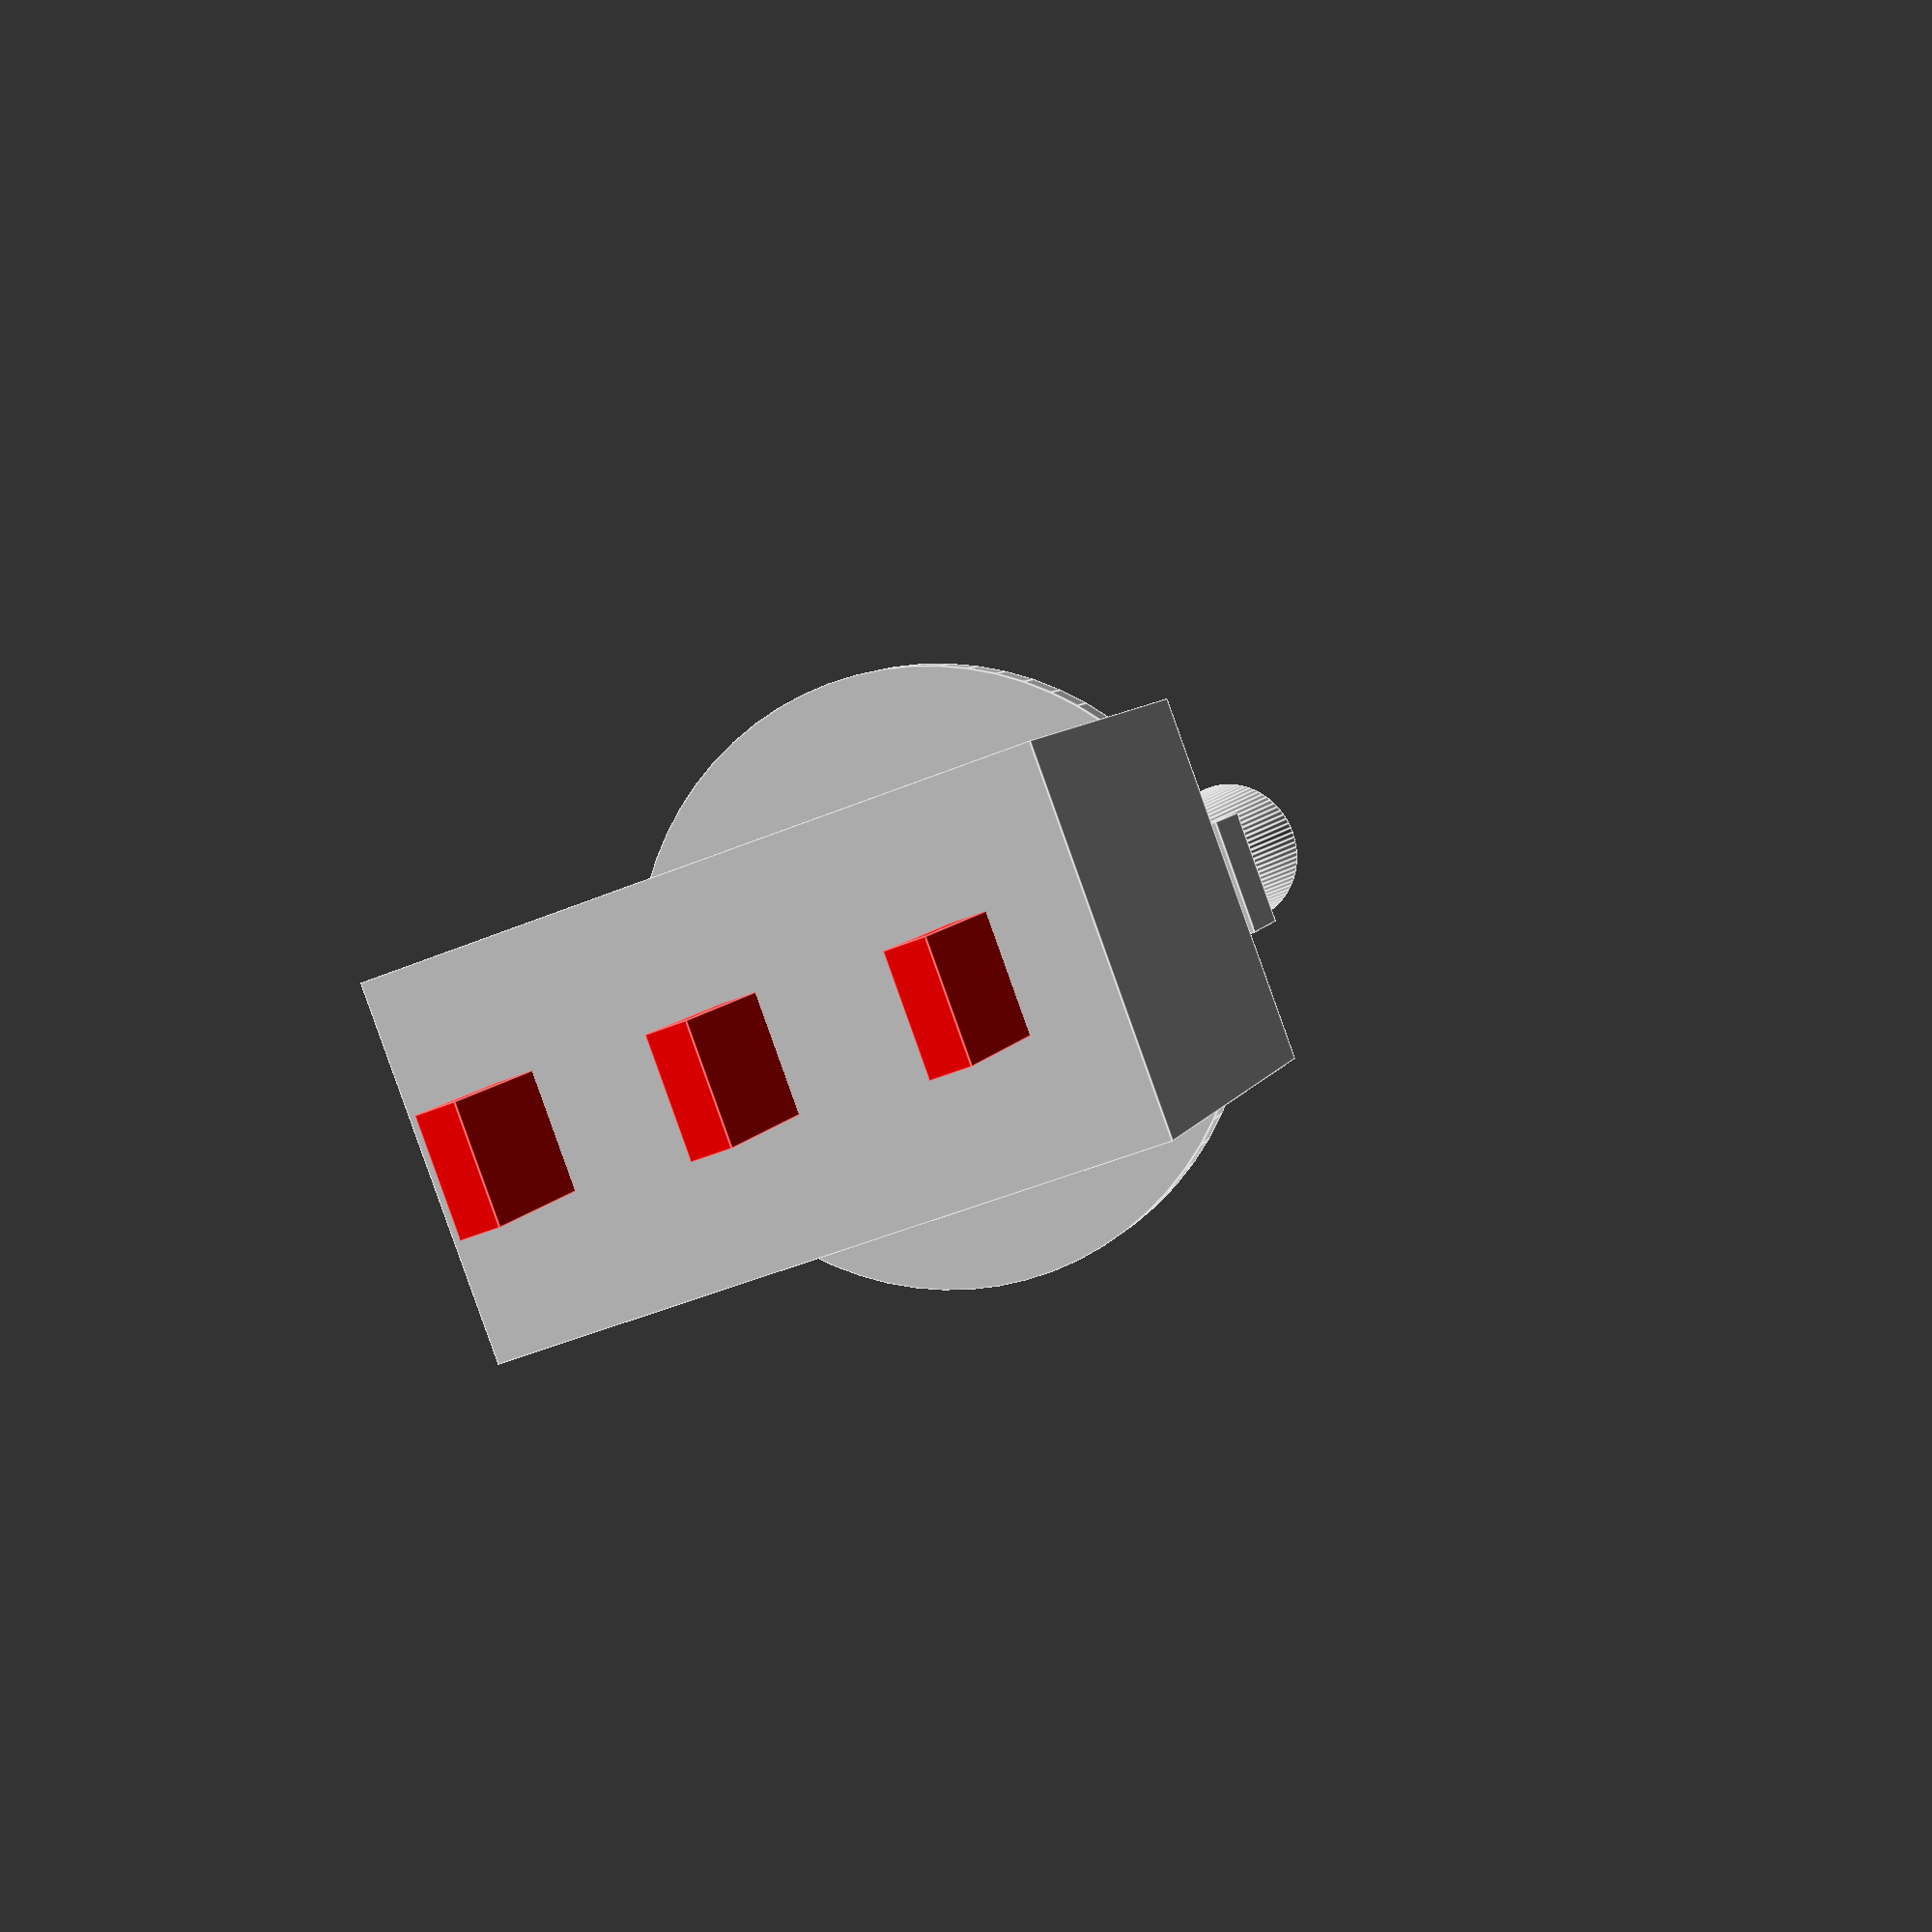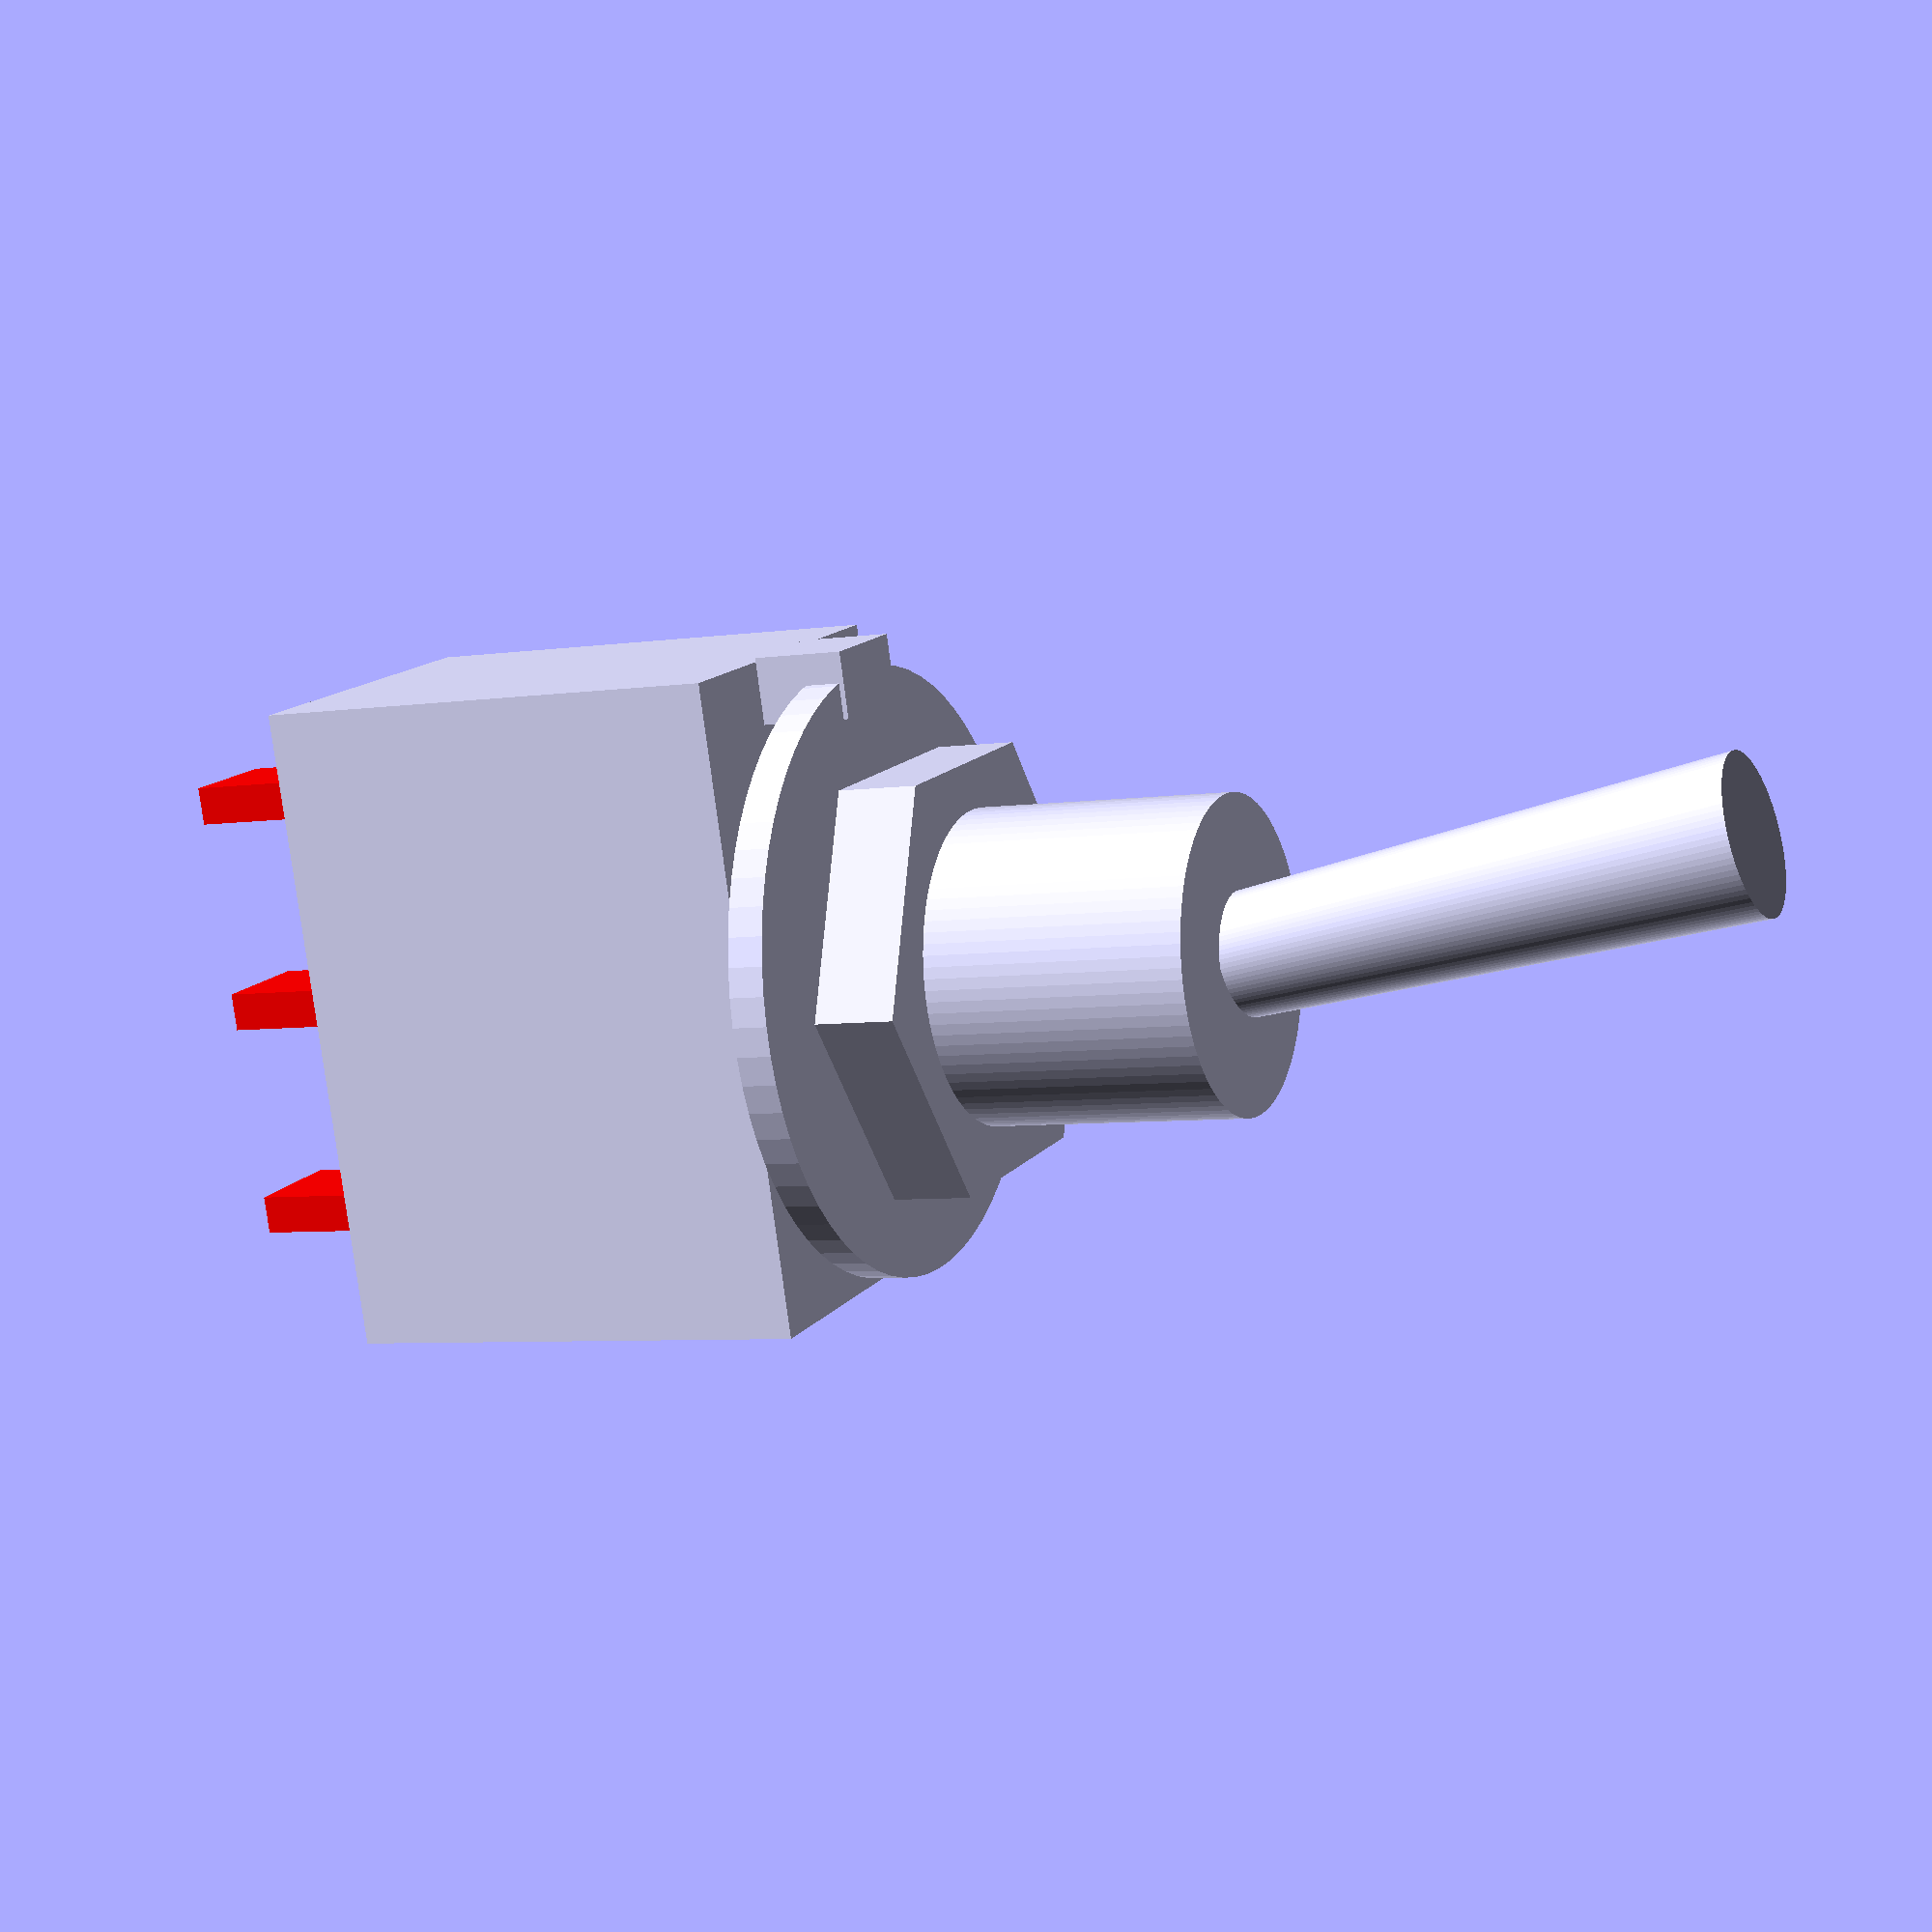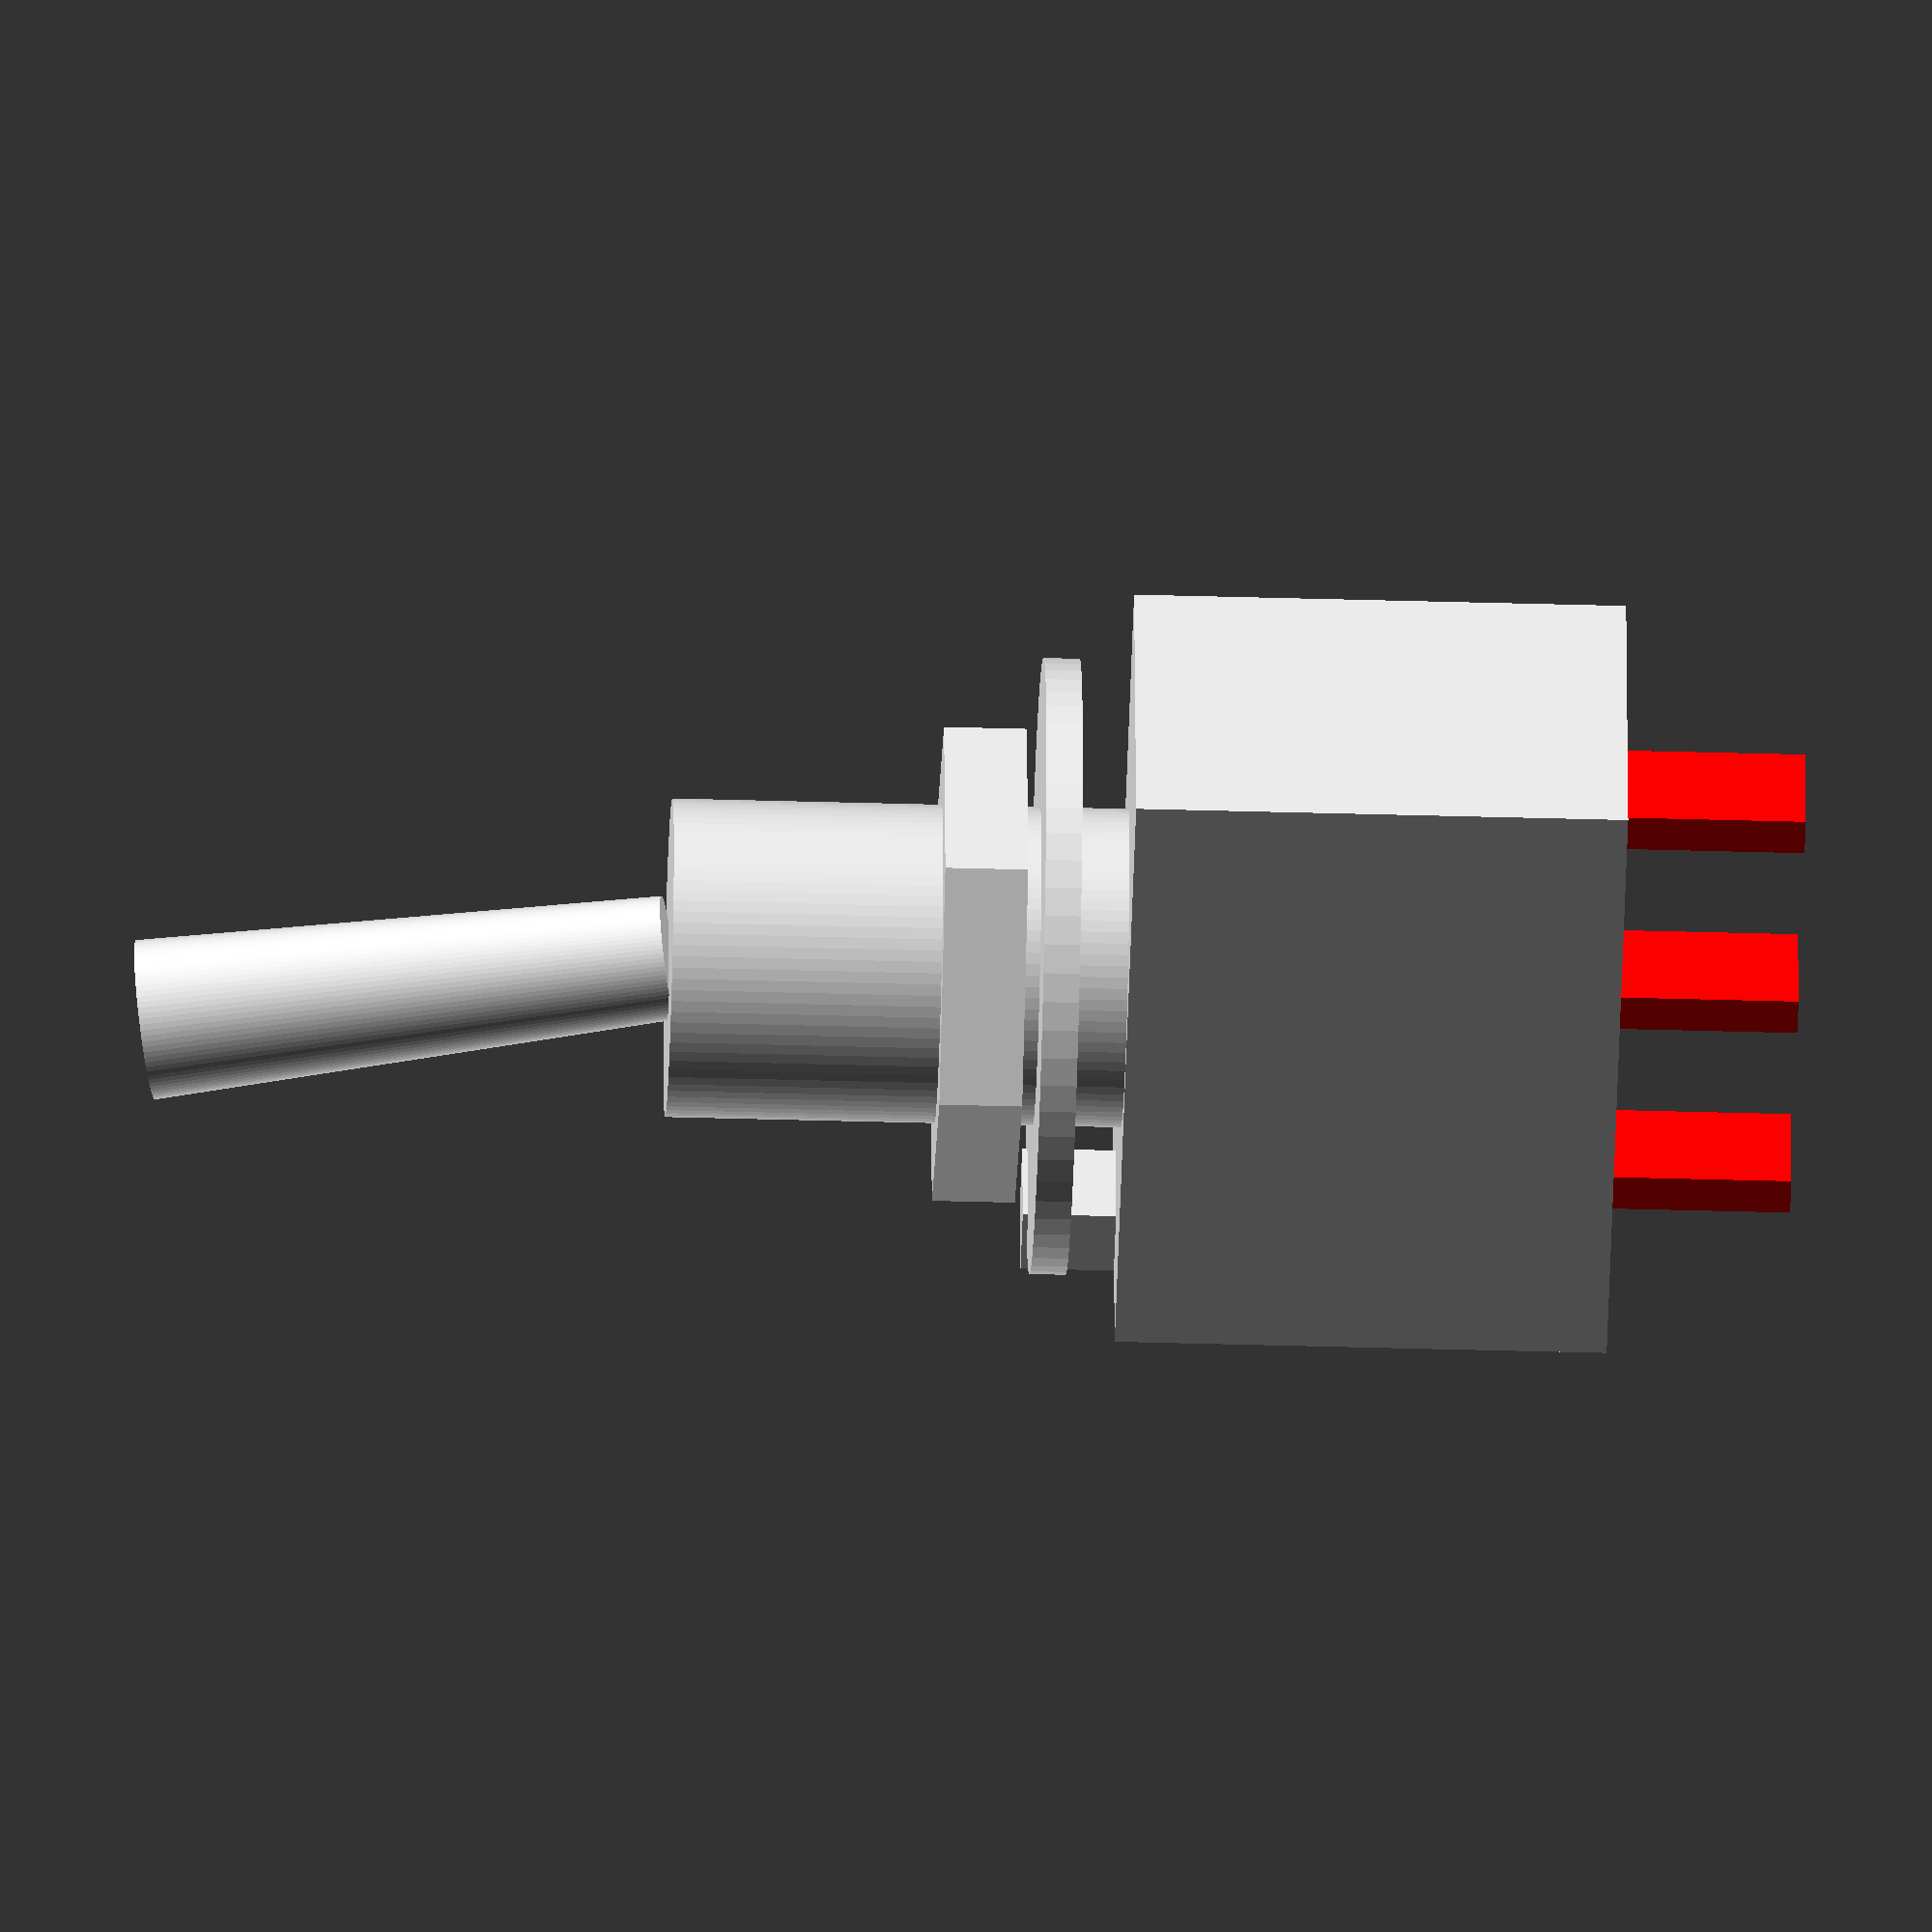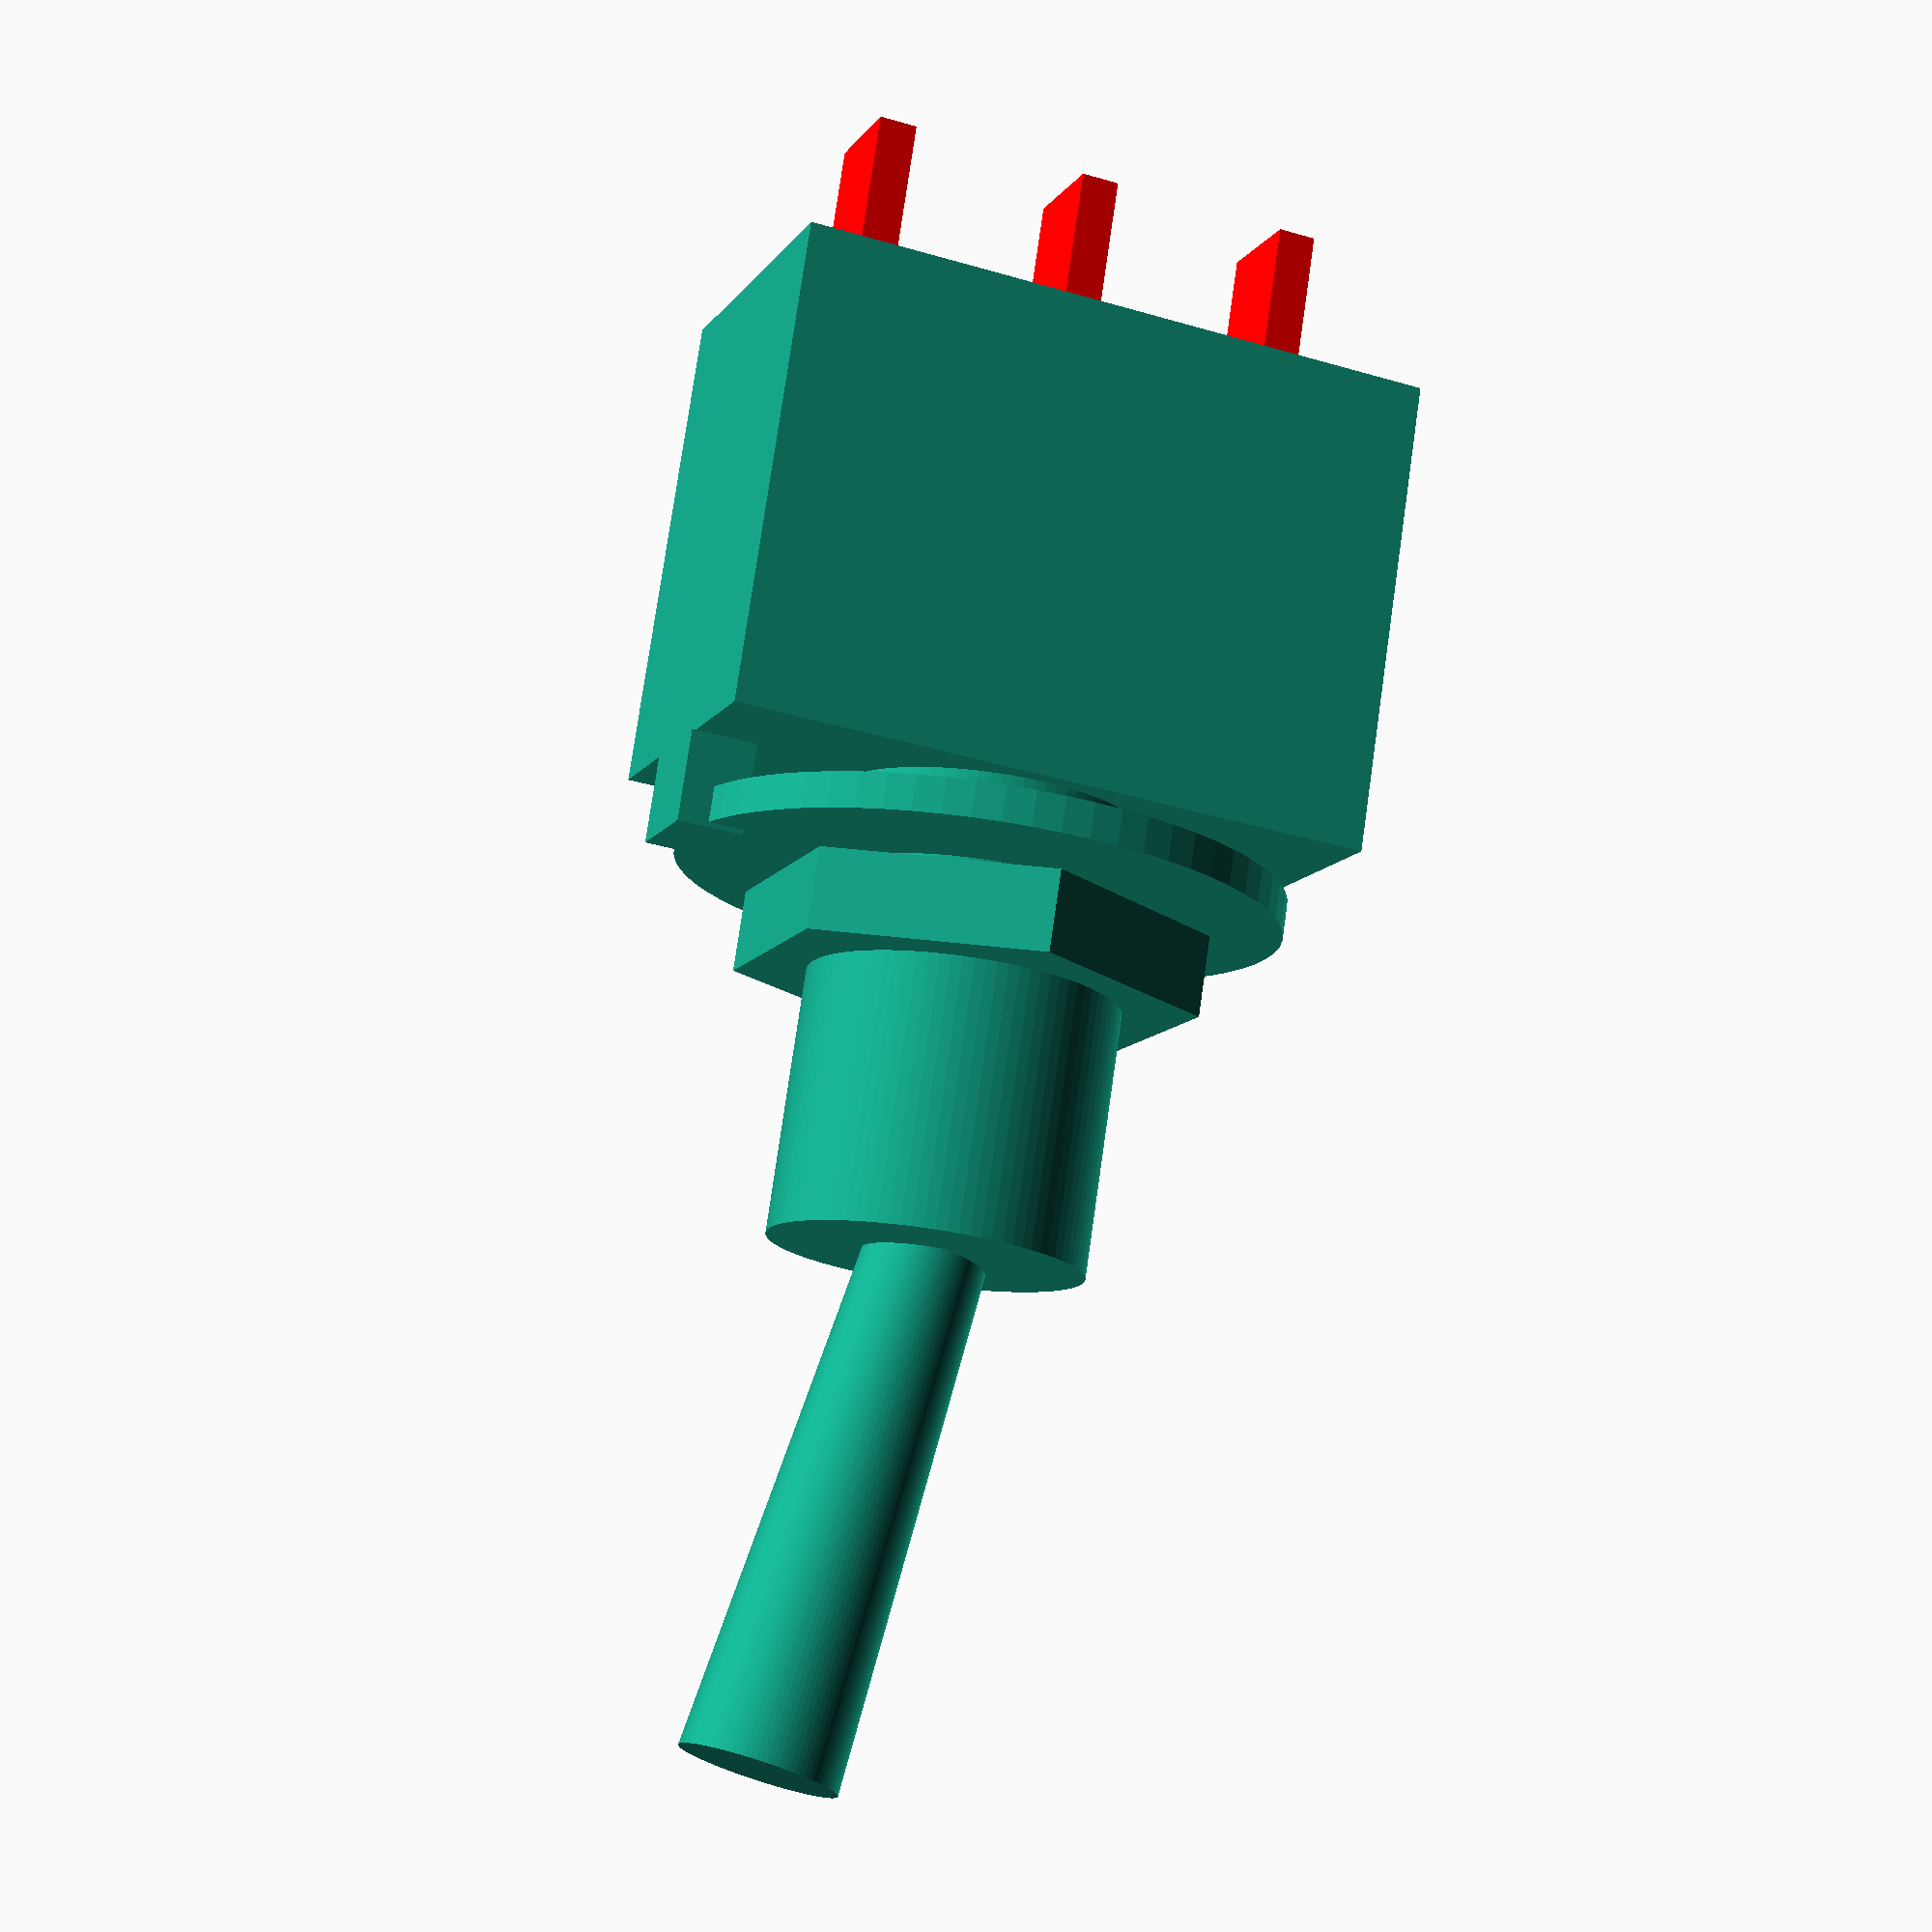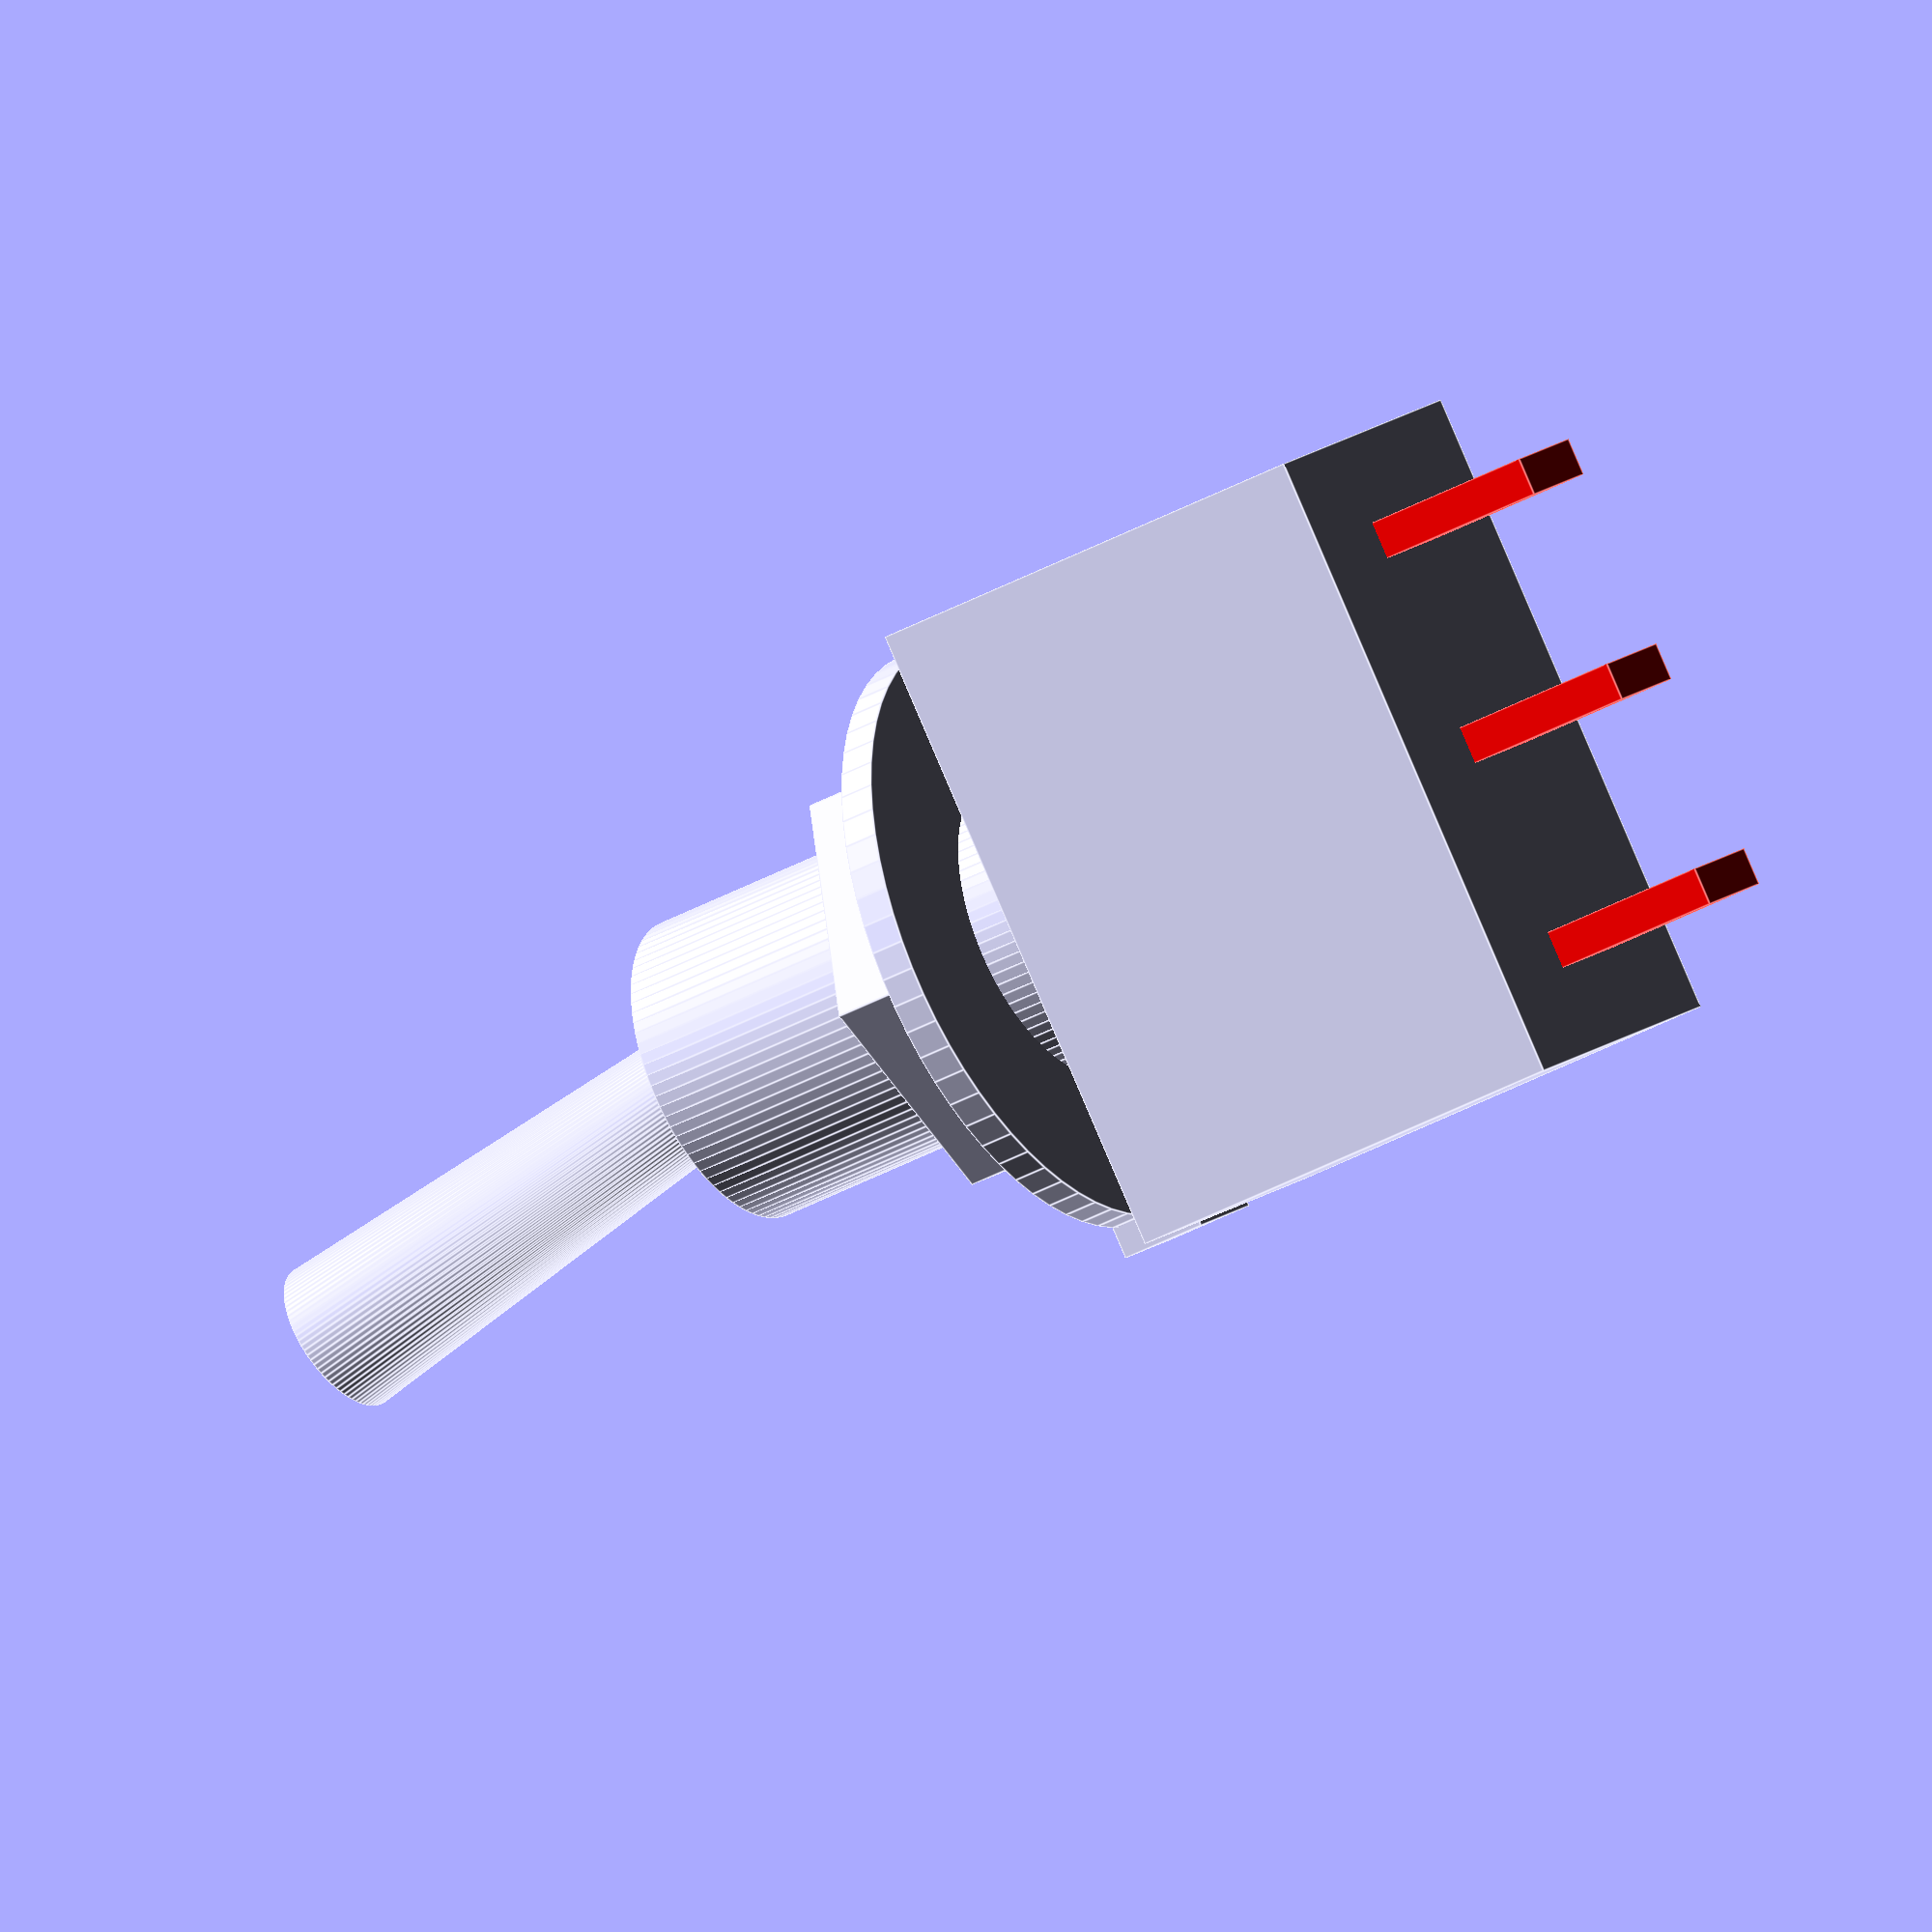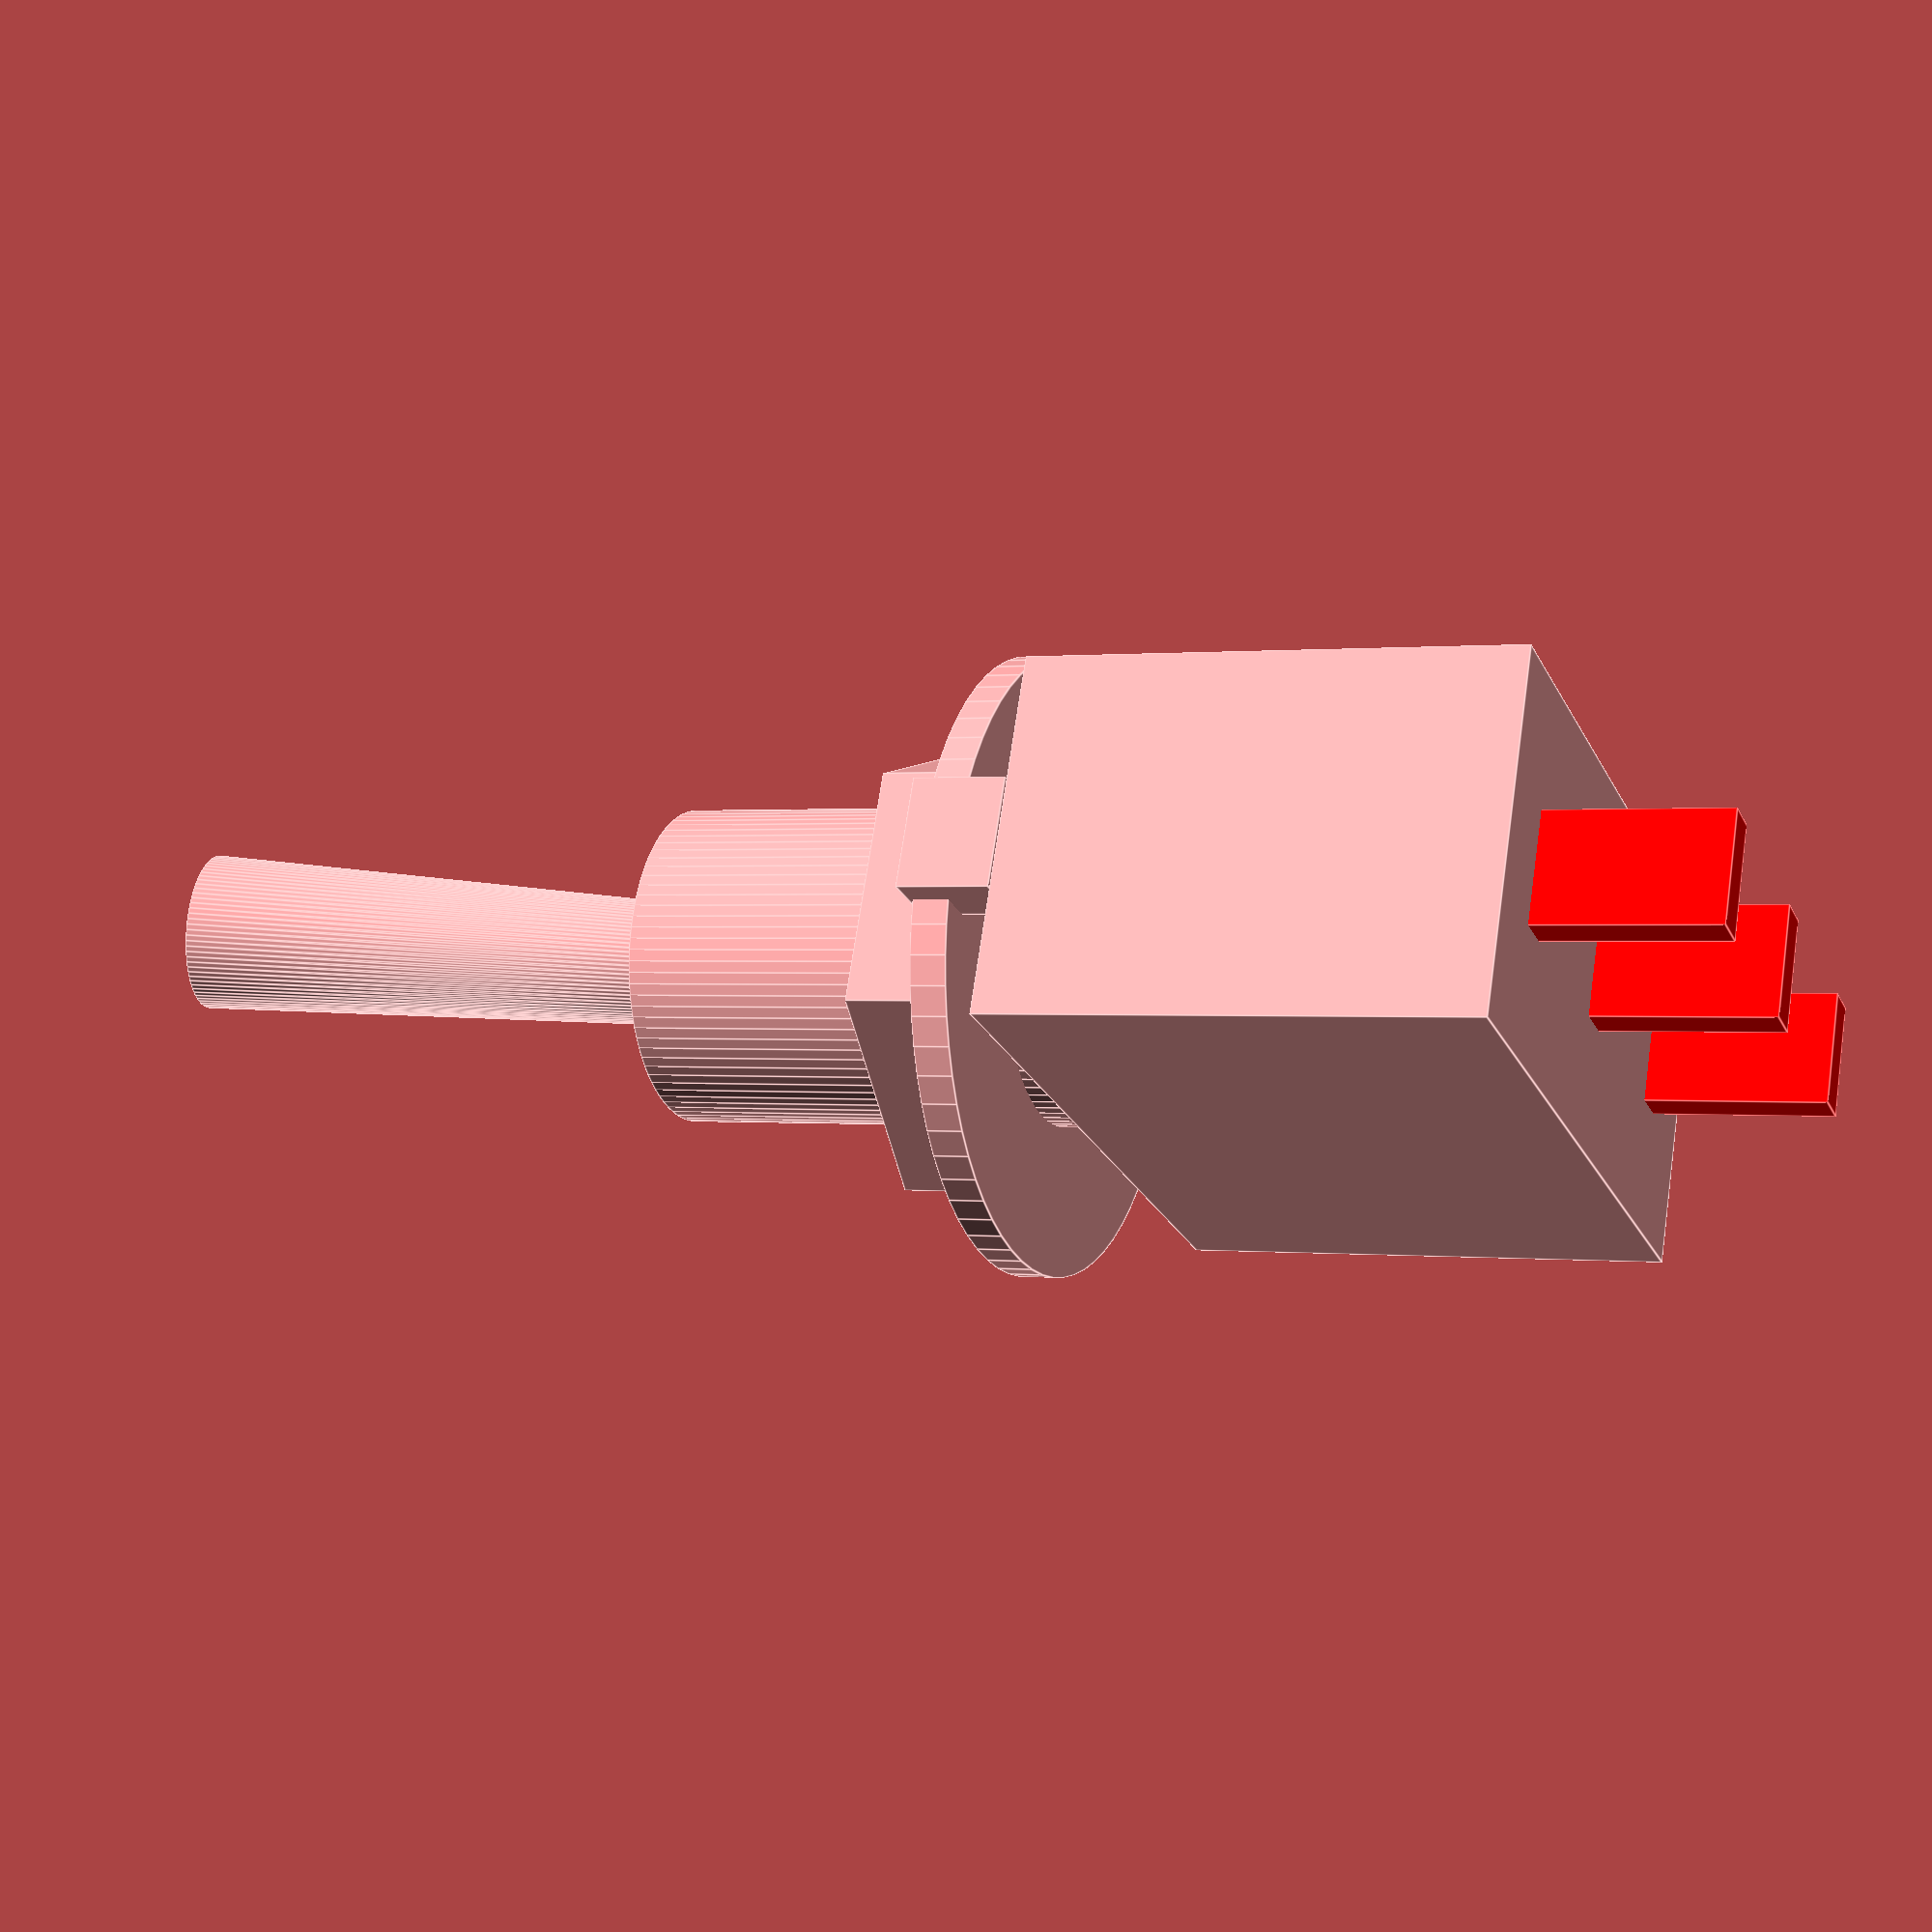
<openscad>
//=================================================================================
// switch3.scad
// Model for metal toggle switches on globes and bike
//
// Dr Tom Flint, 26 Dec 2021
//=================================================================================

//-------------------------------------------------------
module switch3(pos=1,nut=0,washer=0){

  // stack
  cylinder(r=6.15/2,h=8.8,$fn=88);
  translate([0,0,8.8])
  rotate([10*pos,0,0])
  cylinder(r1=2.4/2,r2=3.1/2,h=10.2,$fn=88);

  // body
  translate([0,0,-9.5/2])
  cube([7,12.75,9.5],center=true);

  // wiring tabs
  color("red")
  translate([0,0,-13]){
    translate([0,0,4/2])
    cube([2.2,0.75,4],center=true);
    translate([0,4.3,4/2])
    cube([2.2,0.75,4],center=true);
    translate([0,-4.3,4/2])
    cube([2.2,0.75,4],center=true);
    
  }

  if(nut>0){
    translate([0,0,nut])
    cylinder(r=9.2/2,h=1.6,$fn=6);
  }
  if(washer>0){
    translate([0,0,washer]){
      cylinder(r=11.9/2,h=0.7,$fn=67);
      translate([0,5.8,-.1])
      cube([2.15,1.3,1.8],center=true);
    }
  }

}

//==================================================================================


switch3(pos=-1,nut=2,washer=1);


//==================================================================================





</openscad>
<views>
elev=172.5 azim=110.5 roll=343.9 proj=p view=edges
elev=185.7 azim=162.2 roll=245.0 proj=p view=wireframe
elev=43.7 azim=259.9 roll=88.1 proj=o view=wireframe
elev=283.5 azim=290.3 roll=8.1 proj=p view=wireframe
elev=216.9 azim=42.2 roll=54.1 proj=o view=edges
elev=179.7 azim=247.5 roll=67.4 proj=p view=edges
</views>
